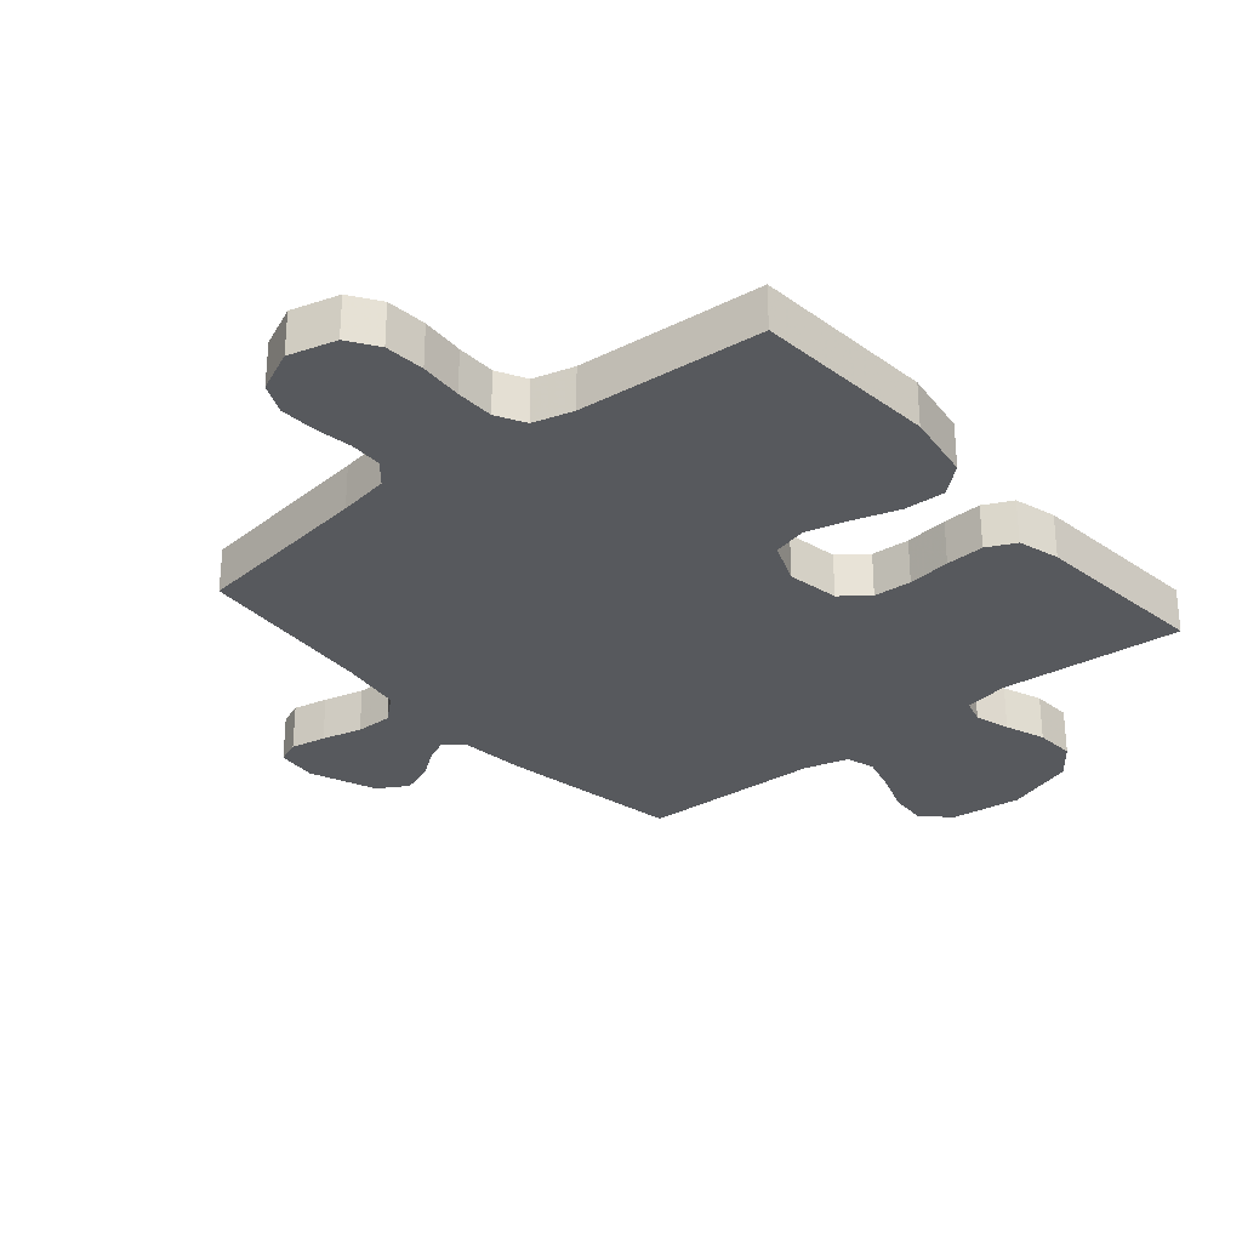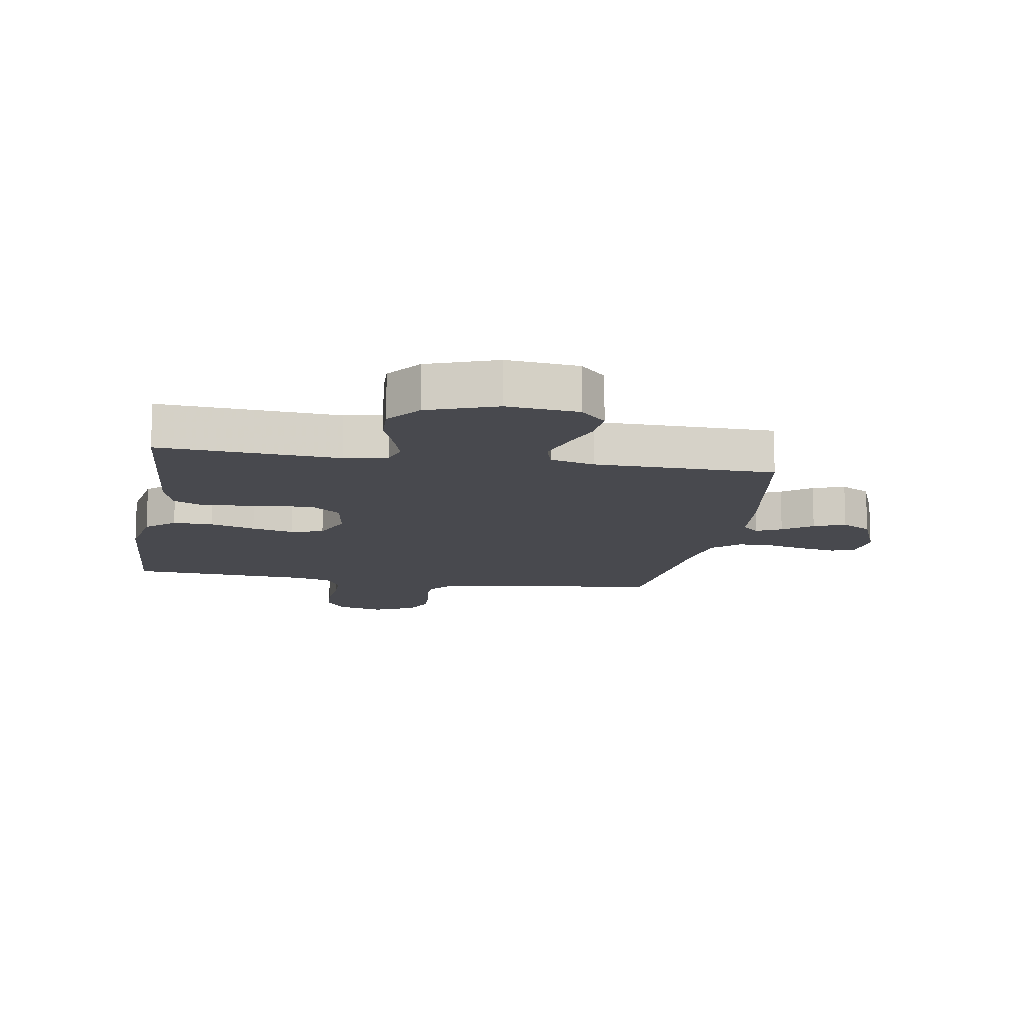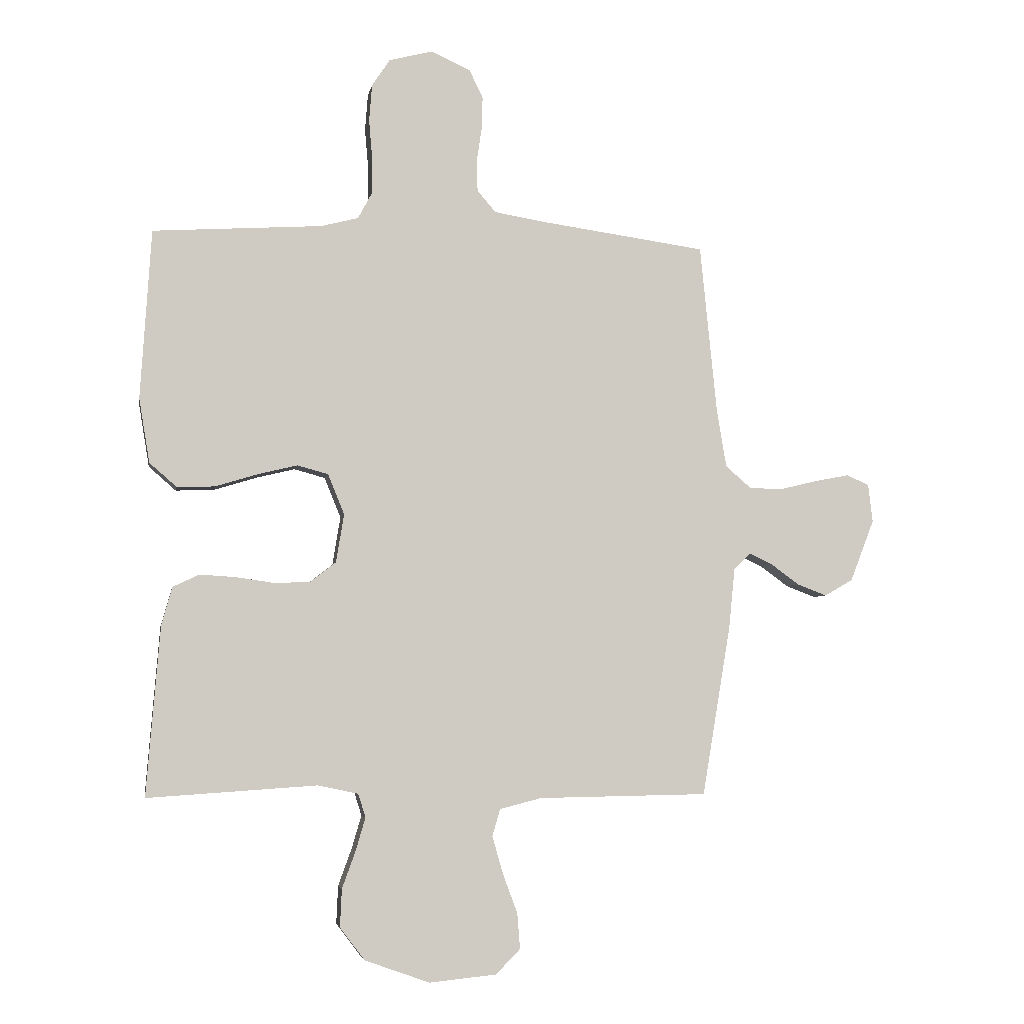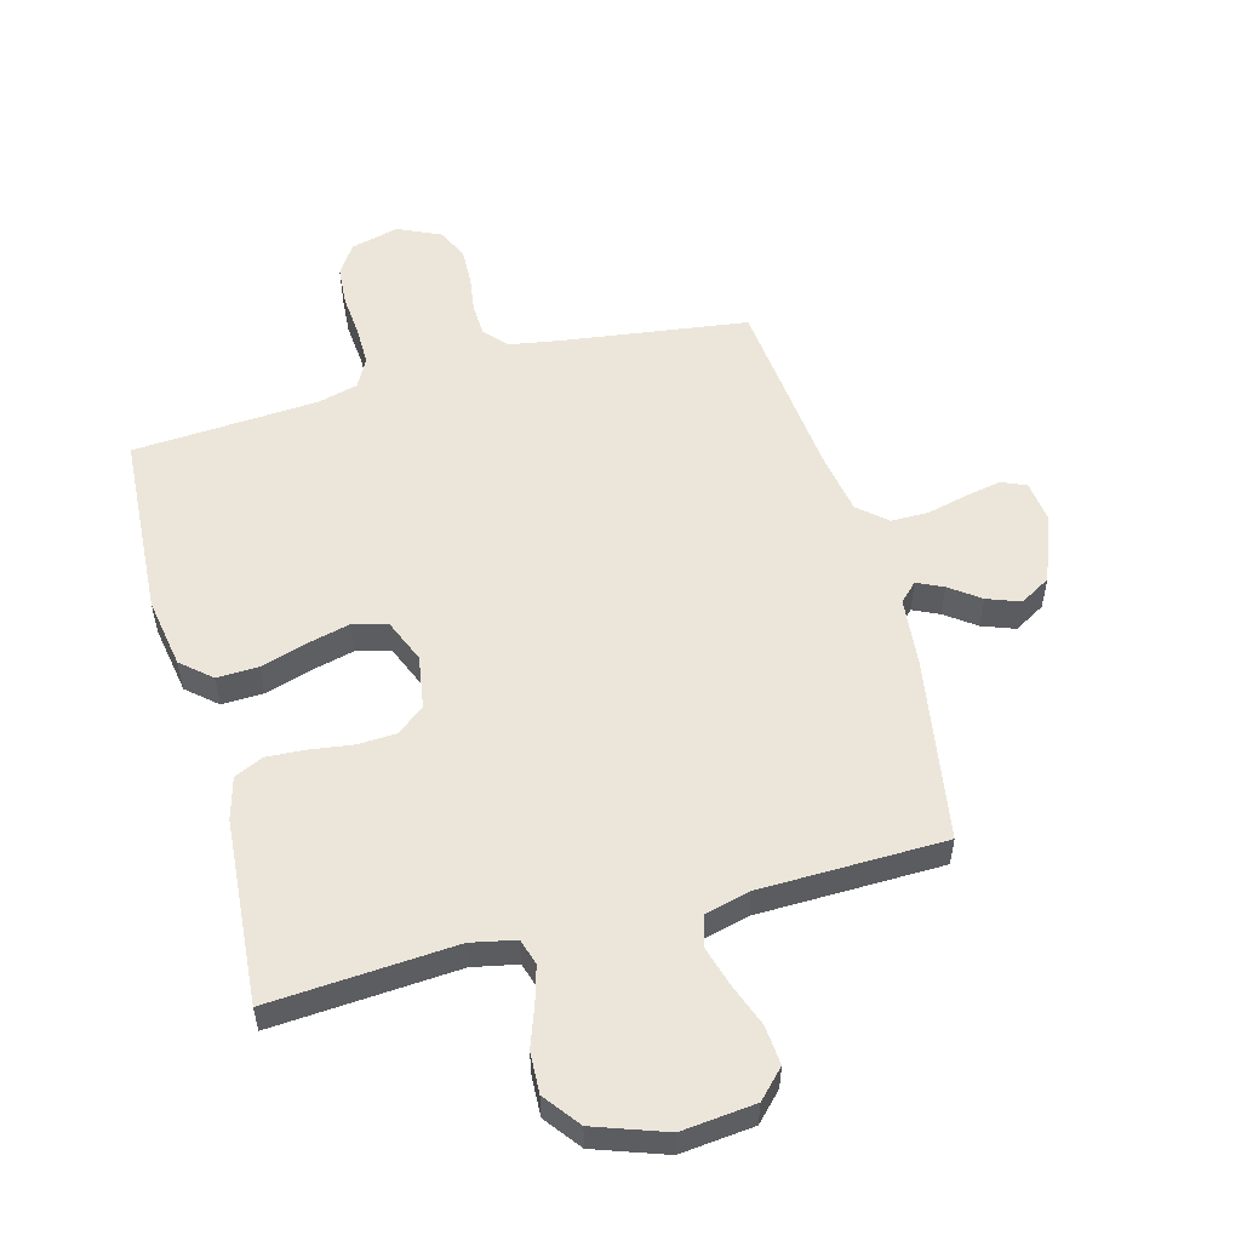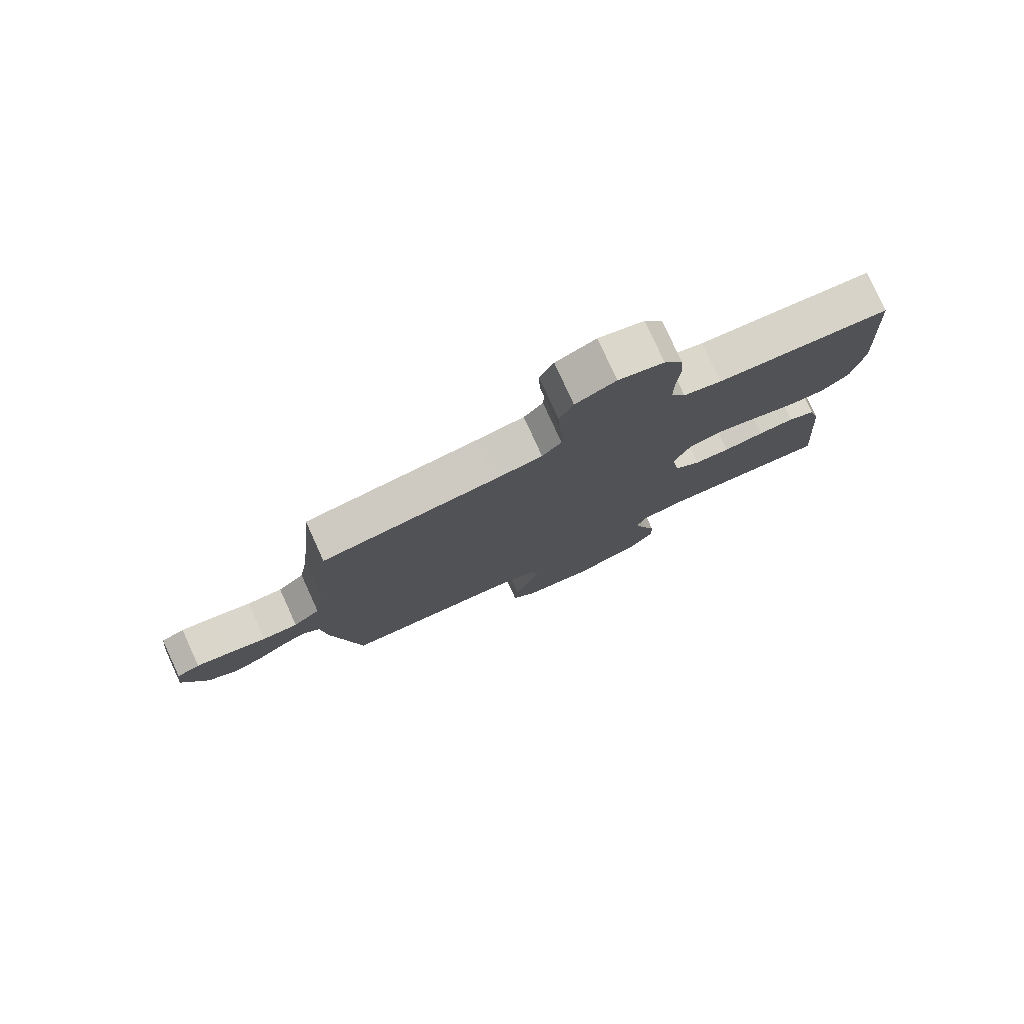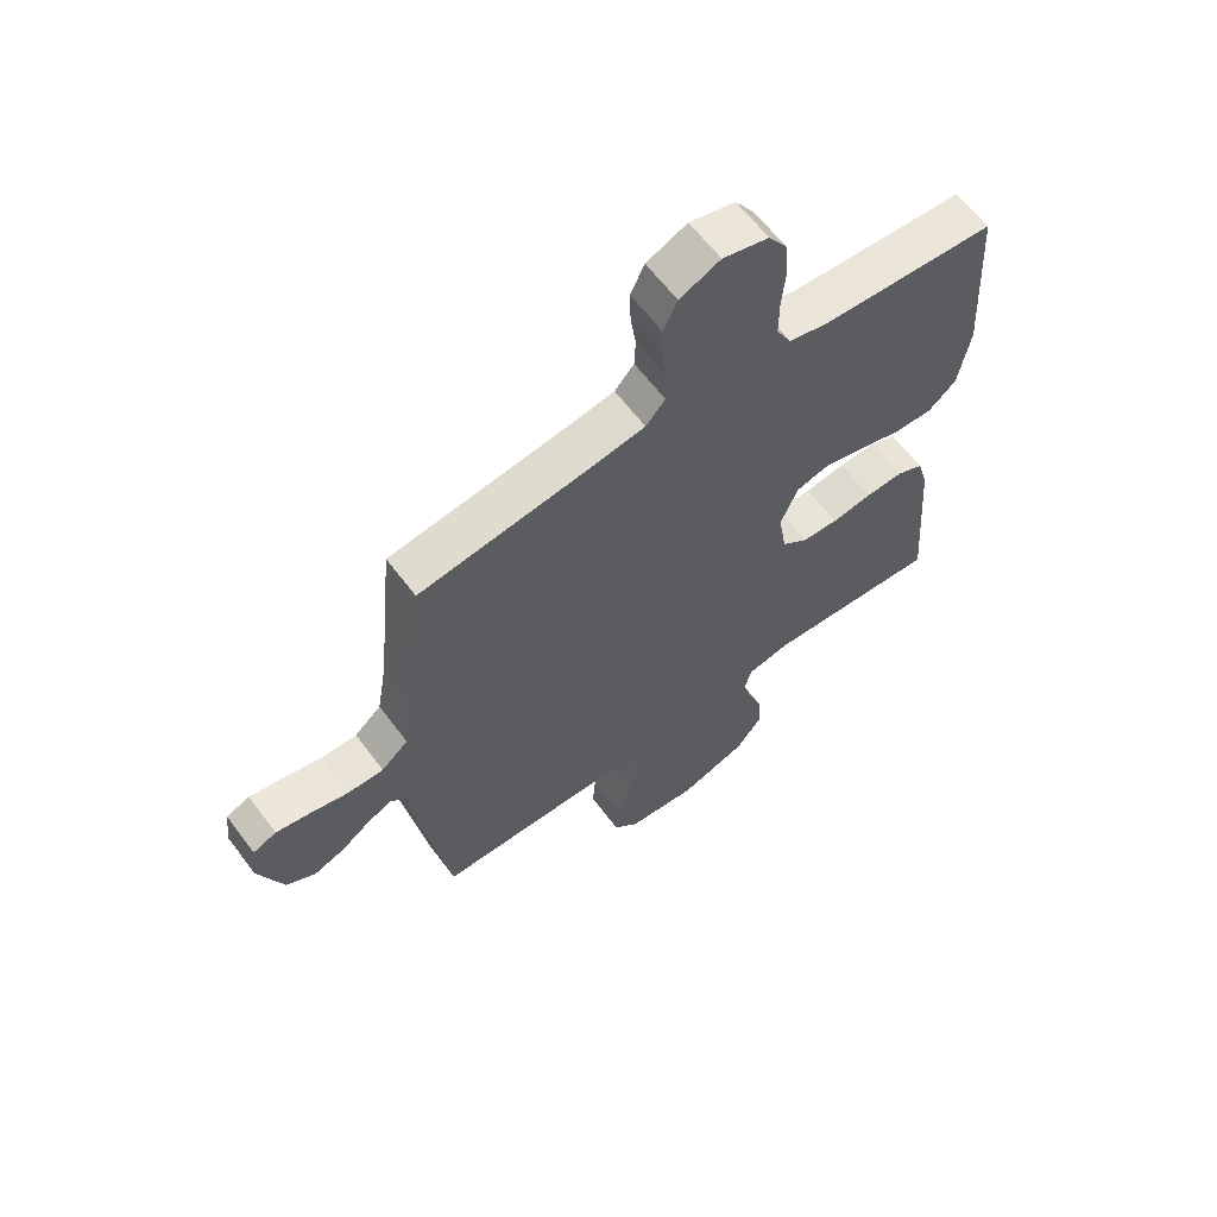
<metadata>
{"format":"obj","ext":"obj","renderer":"f3d","projection":"perspective","resolution":1024,"background":"white","views":[{"elev":-29.5,"azim":40.2,"up":"+Y"},{"elev":-12.7,"azim":170.5,"up":"+Y"},{"elev":-4.7,"azim":170.3,"up":"+Z"},{"elev":54.5,"azim":164.7,"up":"+Y"},{"elev":78.9,"azim":-24.5,"up":"+Z"},{"elev":62.5,"azim":-36.8,"up":"+Z"}]}
</metadata>
<code>
v -0.5 0.07 0.5
v -0.2 0.07 0.542
v -0.117 0.07 0.556
v -0.084 0.07 0.594
v -0.082 0.07 0.647
v -0.091 0.07 0.707
v -0.093 0.07 0.767
v -0.069 0.07 0.817
v 0 0.07 0.849
v 0.078 0.07 0.829
v 0.11 0.07 0.781
v 0.115 0.07 0.716
v 0.109 0.07 0.646
v 0.109 0.07 0.583
v 0.134 0.07 0.536
v 0.2 0.07 0.519
v 0.5 0.07 0.5
v 0.519 0.07 0.2
v 0.5 0.07 0.086
v 0.452 0.07 0.044
v 0.385 0.07 0.046
v 0.31 0.07 0.069
v 0.24 0.07 0.086
v 0.185 0.07 0.071
v 0.156 0.07 0
v 0.17 0.07 -0.086
v 0.215 0.07 -0.121
v 0.277 0.07 -0.124
v 0.347 0.07 -0.114
v 0.41 0.07 -0.11
v 0.457 0.07 -0.132
v 0.476 0.07 -0.2
v 0.5 0.07 -0.5
v 0.2 0.07 -0.48
v 0.128 0.07 -0.495
v 0.115 0.07 -0.537
v 0.132 0.07 -0.595
v 0.156 0.07 -0.661
v 0.159 0.07 -0.728
v 0.115 0.07 -0.786
v 0 0.07 -0.827
v -0.119 0.07 -0.815
v -0.162 0.07 -0.771
v -0.157 0.07 -0.708
v -0.131 0.07 -0.638
v -0.112 0.07 -0.572
v -0.126 0.07 -0.524
v -0.2 0.07 -0.505
v -0.5 0.07 -0.5
v -0.55 0.07 -0.2
v -0.561 0.07 -0.09
v -0.59 0.07 -0.062
v -0.632 0.07 -0.082
v -0.681 0.07 -0.118
v -0.734 0.07 -0.138
v -0.784 0.07 -0.109
v -0.826 0.07 0
v -0.818 0.07 0.068
v -0.778 0.07 0.085
v -0.72 0.07 0.074
v -0.654 0.07 0.058
v -0.593 0.07 0.058
v -0.547 0.07 0.098
v -0.53 0.07 0.2
v -0.5 0 0.5
v -0.2 0 0.542
v -0.117 0 0.556
v -0.084 0 0.594
v -0.082 0 0.647
v -0.091 0 0.707
v -0.093 0 0.767
v -0.069 0 0.817
v 0 0 0.849
v 0.078 0 0.829
v 0.11 0 0.781
v 0.115 0 0.716
v 0.109 0 0.646
v 0.109 0 0.583
v 0.134 0 0.536
v 0.2 0 0.519
v 0.5 0 0.5
v 0.519 0 0.2
v 0.5 0 0.086
v 0.452 0 0.044
v 0.385 0 0.046
v 0.31 0 0.069
v 0.24 0 0.086
v 0.185 0 0.071
v 0.156 0 0
v 0.17 0 -0.086
v 0.215 0 -0.121
v 0.277 0 -0.124
v 0.347 0 -0.114
v 0.41 0 -0.11
v 0.457 0 -0.132
v 0.476 0 -0.2
v 0.5 0 -0.5
v 0.2 0 -0.48
v 0.128 0 -0.495
v 0.115 0 -0.537
v 0.132 0 -0.595
v 0.156 0 -0.661
v 0.159 0 -0.728
v 0.115 0 -0.786
v 0 0 -0.827
v -0.119 0 -0.815
v -0.162 0 -0.771
v -0.157 0 -0.708
v -0.131 0 -0.638
v -0.112 0 -0.572
v -0.126 0 -0.524
v -0.2 0 -0.505
v -0.5 0 -0.5
v -0.55 0 -0.2
v -0.561 0 -0.09
v -0.59 0 -0.062
v -0.632 0 -0.082
v -0.681 0 -0.118
v -0.734 0 -0.138
v -0.784 0 -0.109
v -0.826 0 0
v -0.818 0 0.068
v -0.778 0 0.085
v -0.72 0 0.074
v -0.654 0 0.058
v -0.593 0 0.058
v -0.547 0 0.098
v -0.53 0 0.2
f 58 59 60 61
f 56 57 58 61
f 56 61 62
f 53 54 55 56
f 52 53 56 62
f 51 52 62 63
f 48 49 50 51
f 47 48 51 63
f 42 43 44 45
f 42 45 46
f 41 42 46
f 40 41 46 47
f 37 38 39 40
f 36 37 40 47
f 31 32 33 34
f 31 34 35
f 28 29 30 31
f 28 31 35
f 27 28 35
f 26 27 35 36
f 19 20 21 22
f 19 22 23
f 16 17 18 19
f 15 16 19 23
f 14 15 23 24
f 10 11 12 13
f 10 13 14
f 9 10 14
f 5 6 7 8
f 4 5 8 9
f 64 1 2
f 64 2 3
f 63 64 3
f 47 63 3
f 25 26 36 47
f 25 47 3 4
f 14 24 25
f 4 9 14 25
f 125 124 123 122
f 125 122 121 120
f 126 125 120
f 120 119 118 117
f 126 120 117 116
f 127 126 116 115
f 115 114 113 112
f 127 115 112 111
f 109 108 107 106
f 110 109 106
f 110 106 105
f 111 110 105 104
f 104 103 102 101
f 111 104 101 100
f 98 97 96 95
f 99 98 95
f 95 94 93 92
f 99 95 92
f 99 92 91
f 100 99 91 90
f 86 85 84 83
f 87 86 83
f 83 82 81 80
f 87 83 80 79
f 88 87 79 78
f 77 76 75 74
f 78 77 74
f 78 74 73
f 72 71 70 69
f 73 72 69 68
f 66 65 128
f 67 66 128
f 67 128 127
f 67 127 111
f 111 100 90 89
f 68 67 111 89
f 89 88 78
f 89 78 73 68
f 1 65 66 2
f 2 66 67 3
f 3 67 68 4
f 4 68 69 5
f 5 69 70 6
f 6 70 71 7
f 7 71 72 8
f 8 72 73 9
f 9 73 74 10
f 10 74 75 11
f 11 75 76 12
f 12 76 77 13
f 13 77 78 14
f 14 78 79 15
f 15 79 80 16
f 16 80 81 17
f 17 81 82 18
f 18 82 83 19
f 19 83 84 20
f 20 84 85 21
f 21 85 86 22
f 22 86 87 23
f 23 87 88 24
f 24 88 89 25
f 25 89 90 26
f 26 90 91 27
f 27 91 92 28
f 28 92 93 29
f 29 93 94 30
f 30 94 95 31
f 31 95 96 32
f 32 96 97 33
f 33 97 98 34
f 34 98 99 35
f 35 99 100 36
f 36 100 101 37
f 37 101 102 38
f 38 102 103 39
f 39 103 104 40
f 40 104 105 41
f 41 105 106 42
f 42 106 107 43
f 43 107 108 44
f 44 108 109 45
f 45 109 110 46
f 46 110 111 47
f 47 111 112 48
f 48 112 113 49
f 49 113 114 50
f 50 114 115 51
f 51 115 116 52
f 52 116 117 53
f 53 117 118 54
f 54 118 119 55
f 55 119 120 56
f 56 120 121 57
f 57 121 122 58
f 58 122 123 59
f 59 123 124 60
f 60 124 125 61
f 61 125 126 62
f 62 126 127 63
f 63 127 128 64
f 64 128 65 1

</code>
